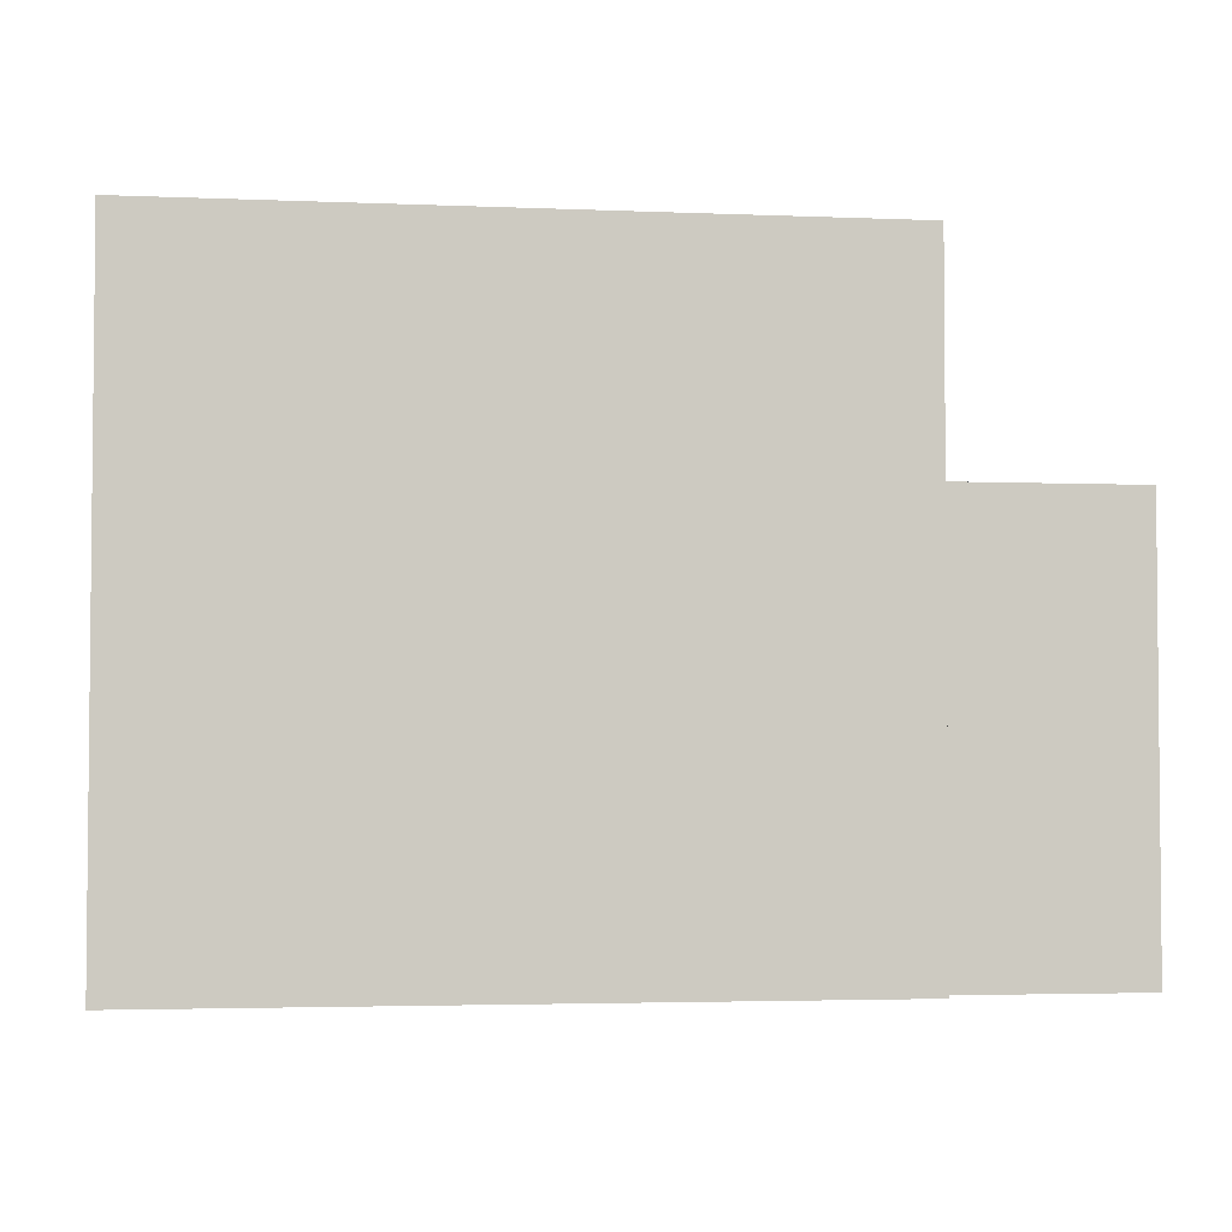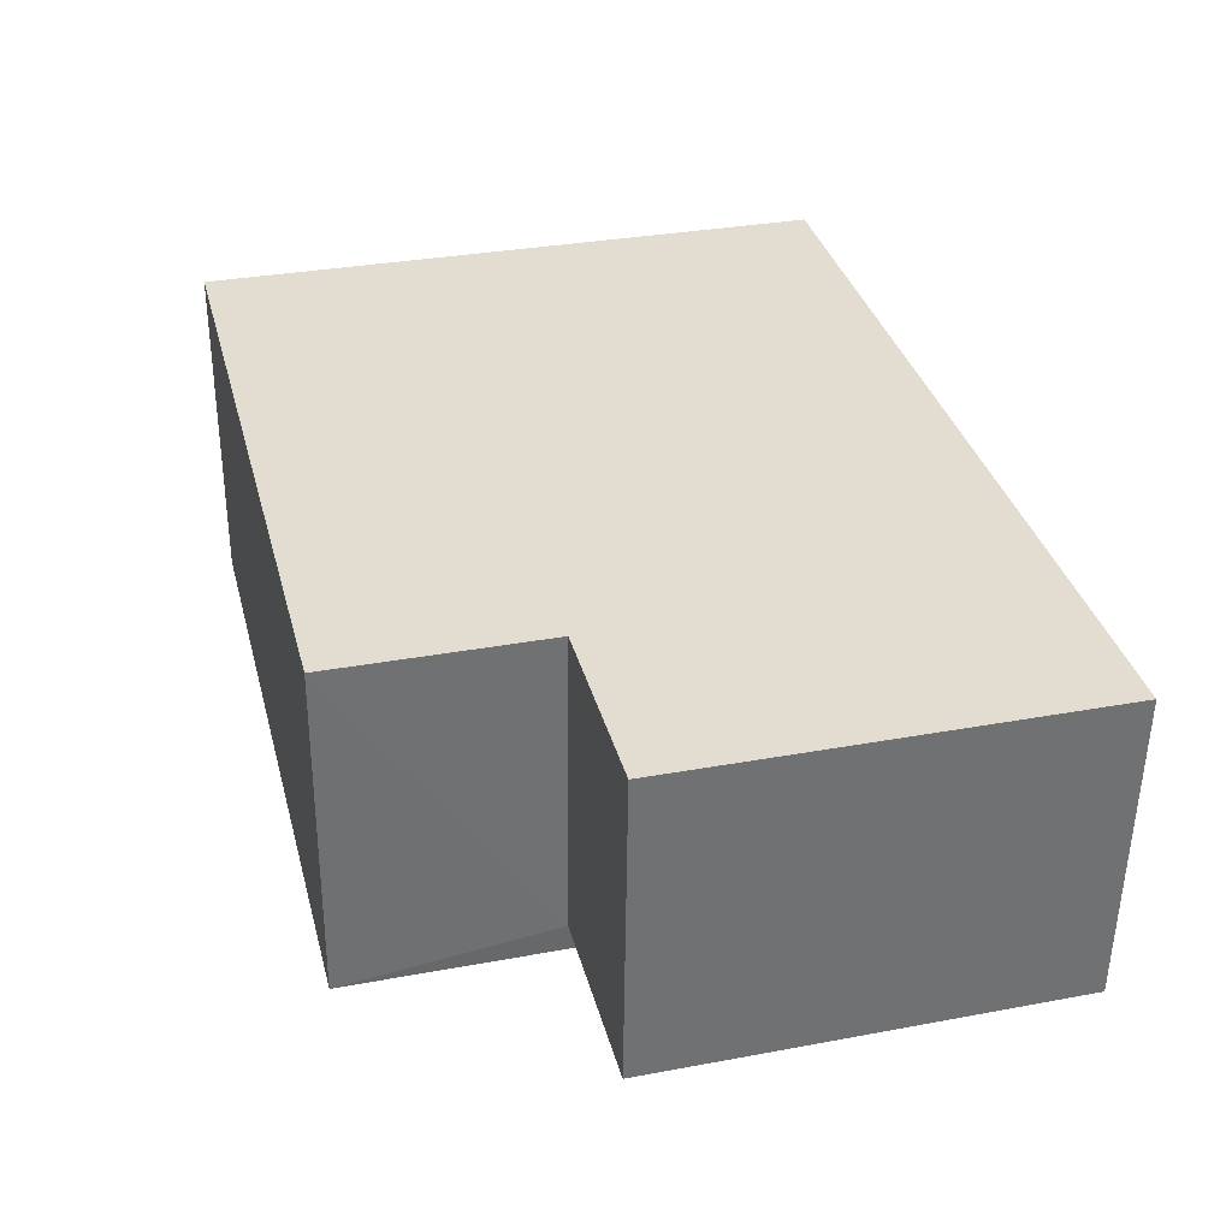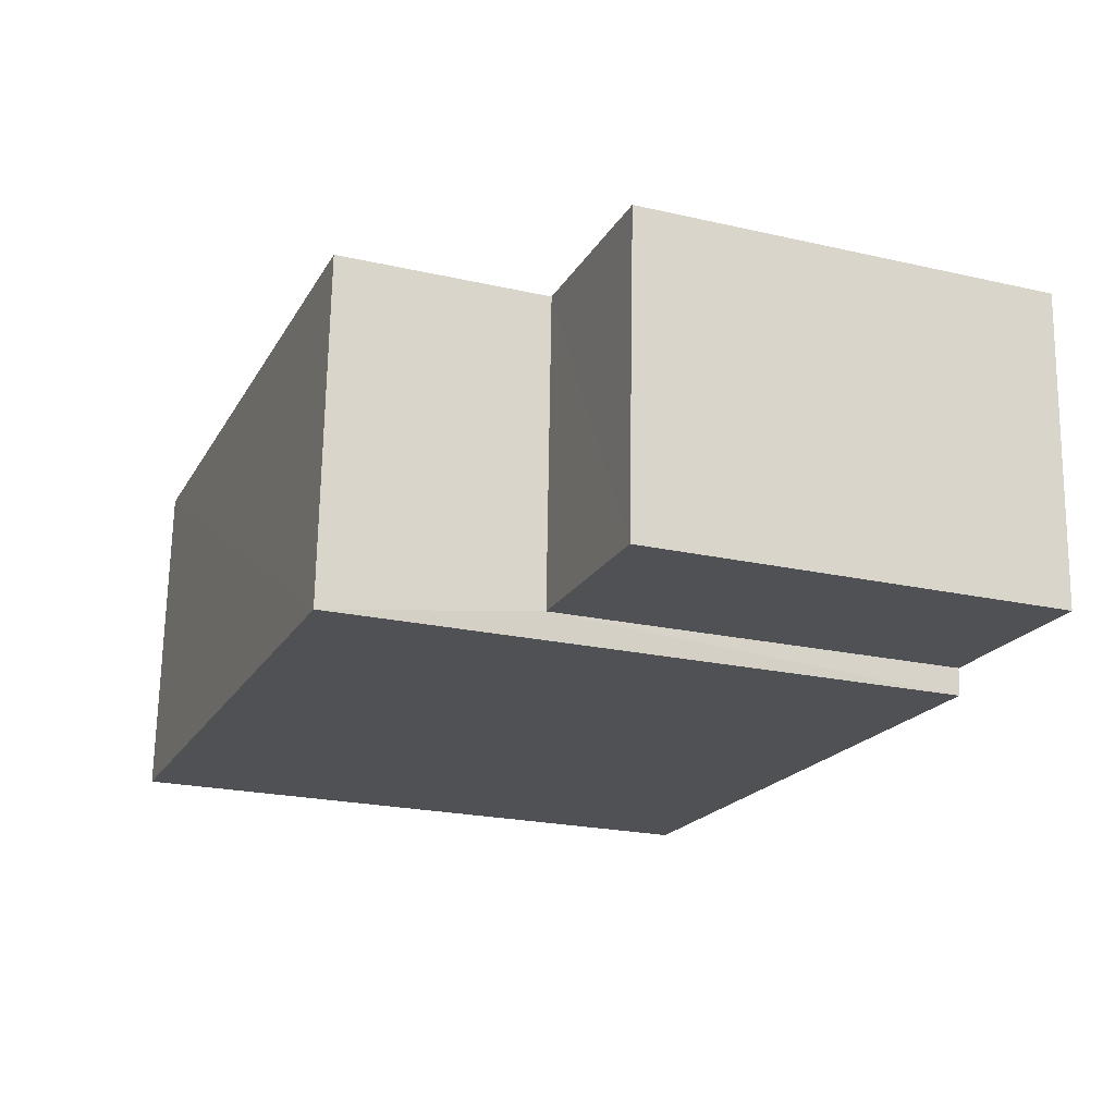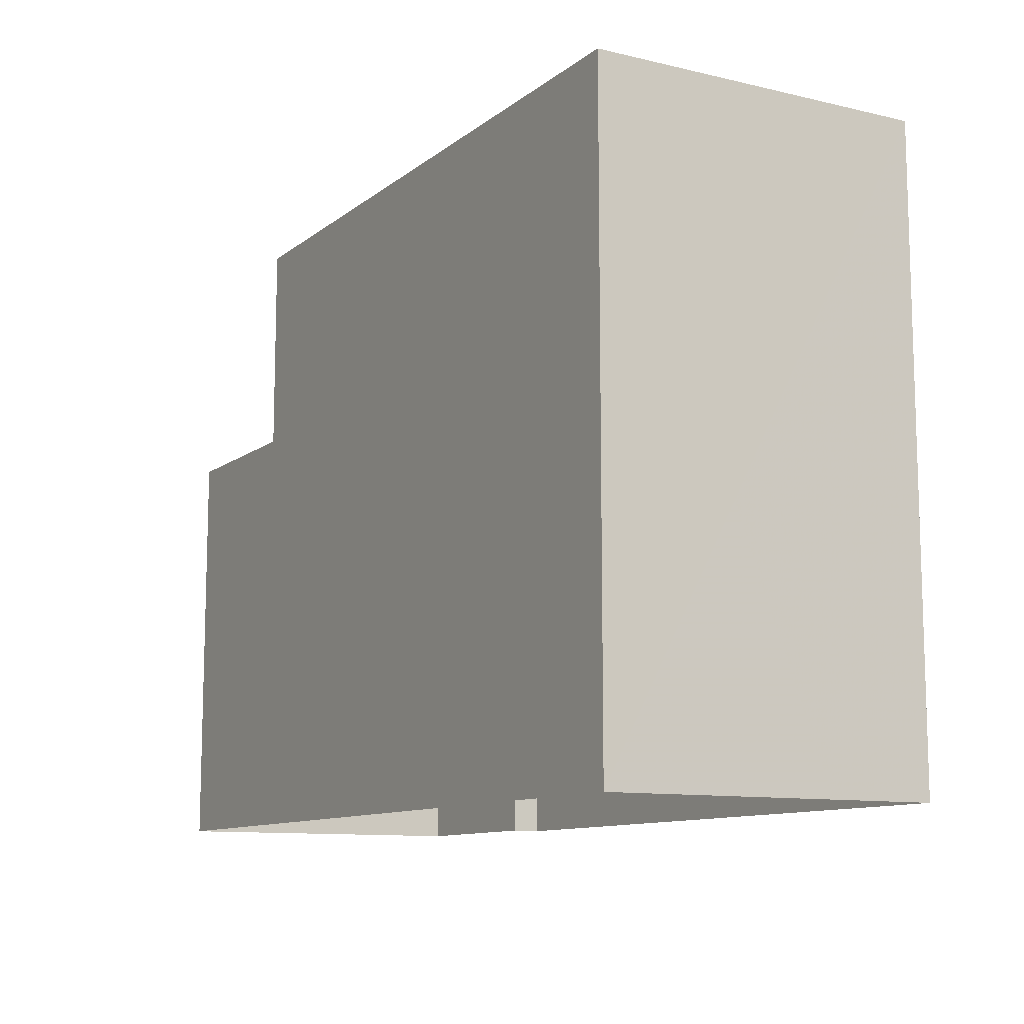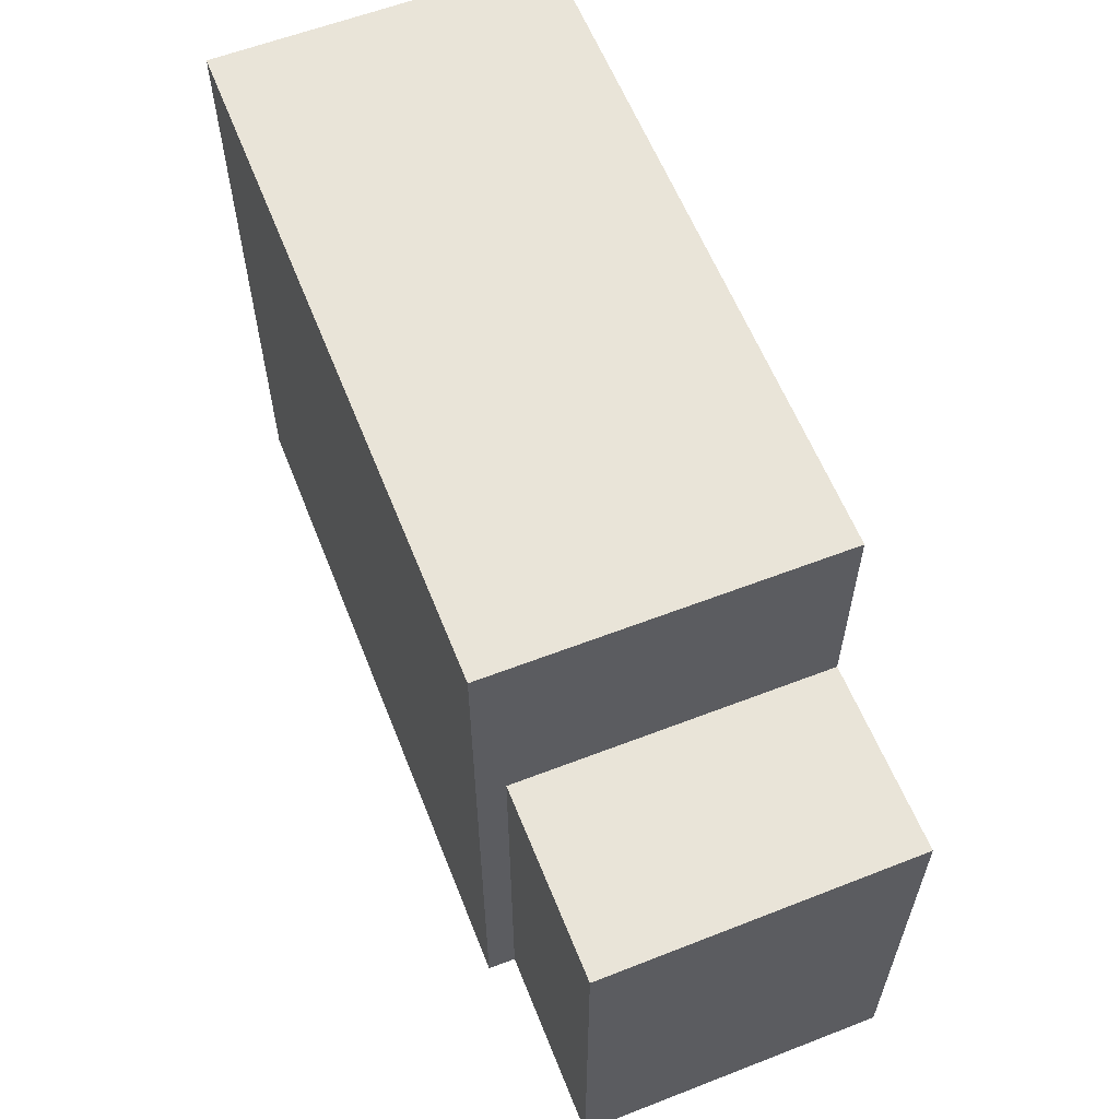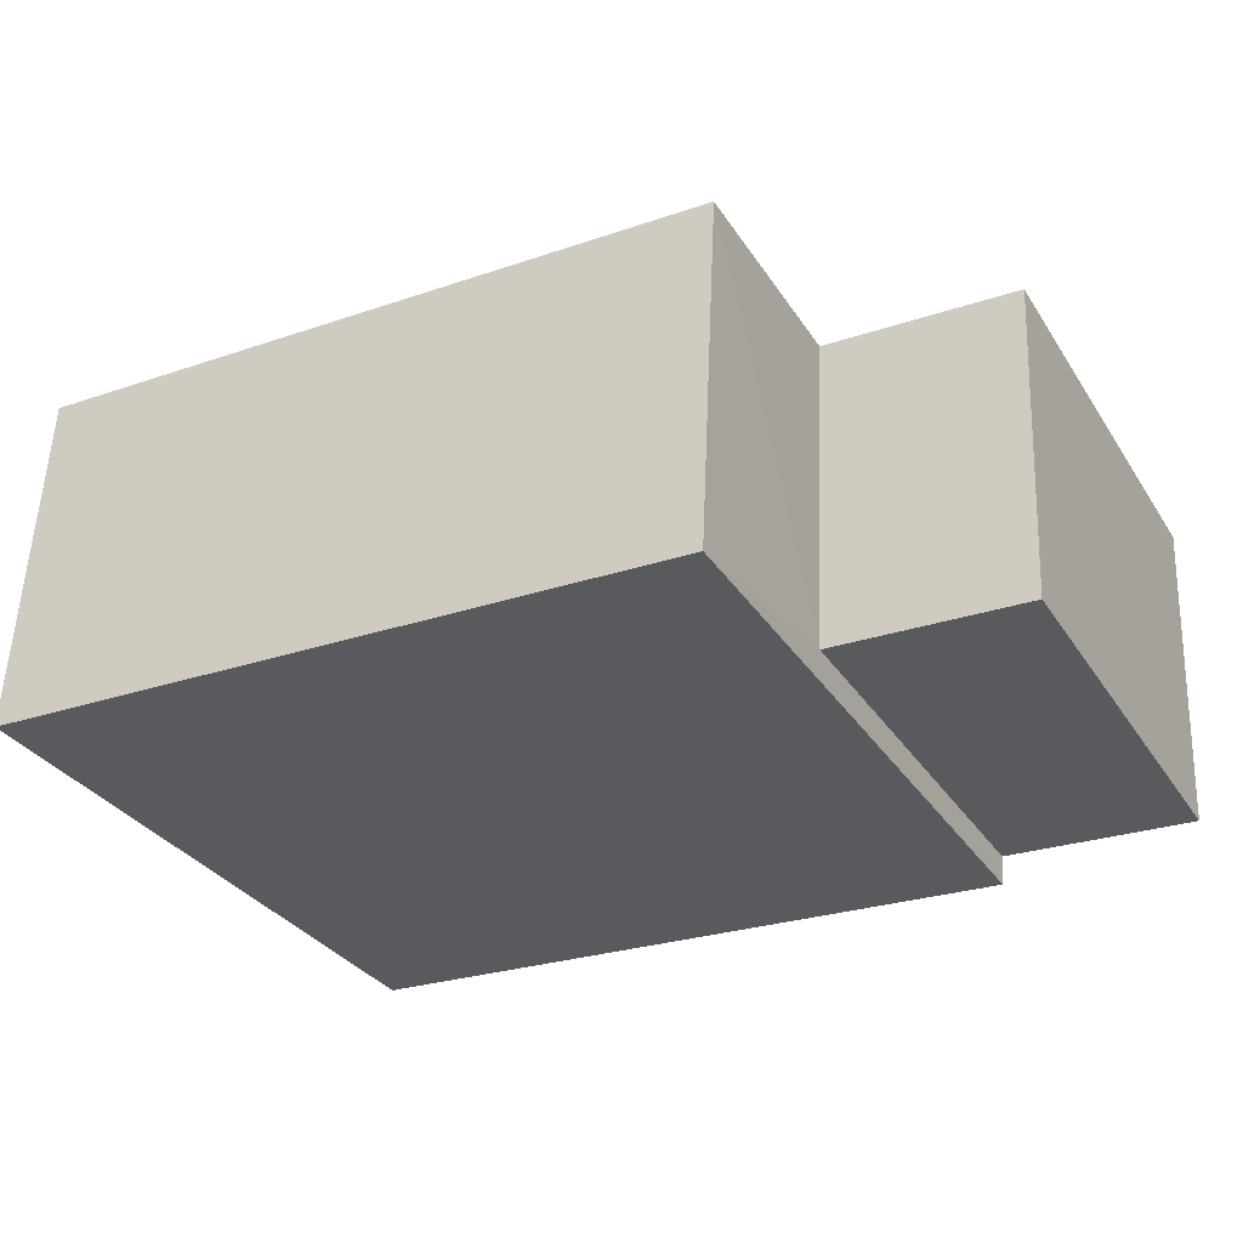
<metadata>
{"format":"obj","ext":"obj","renderer":"f3d","projection":"perspective","resolution":1024,"background":"white","views":[{"elev":-3.3,"azim":-10.7,"up":"+Z"},{"elev":32.4,"azim":75.5,"up":"+Y"},{"elev":-22.0,"azim":68.5,"up":"+Y"},{"elev":-10.9,"azim":-122.5,"up":"+Z"},{"elev":60.0,"azim":65.8,"up":"+Z"},{"elev":-32.3,"azim":27.9,"up":"+Y"}]}
</metadata>
<code>
v -3.729e+05 -1.036e+05 30.39
v -3.729e+05 -1.036e+05 30.39
v -3.729e+05 -1.036e+05 30.39
v -3.729e+05 -1.036e+05 30.39
v -3.729e+05 -1.036e+05 30.39
v -3.729e+05 -1.036e+05 30.39
v -3.729e+05 -1.036e+05 37.79
v -3.729e+05 -1.036e+05 37.79
v -3.729e+05 -1.036e+05 37.79
v -3.729e+05 -1.036e+05 37.79
v -3.729e+05 -1.036e+05 41.51
v -3.729e+05 -1.036e+05 41.51
v -3.729e+05 -1.036e+05 41.51
v -3.729e+05 -1.036e+05 41.51
f 1 2 3
f 2 4 3
f 3 5 6
f 3 4 5
f 7 8 9
f 7 10 8
f 11 12 13
f 11 14 12
f 9 5 7
f 14 7 12
f 12 7 4
f 7 5 4
f 13 2 1
f 11 13 1
f 8 6 5
f 9 8 5
f 10 6 8
f 10 3 6
f 13 4 2
f 13 12 4
f 1 10 11
f 11 10 14
f 1 3 10
f 14 10 7

</code>
